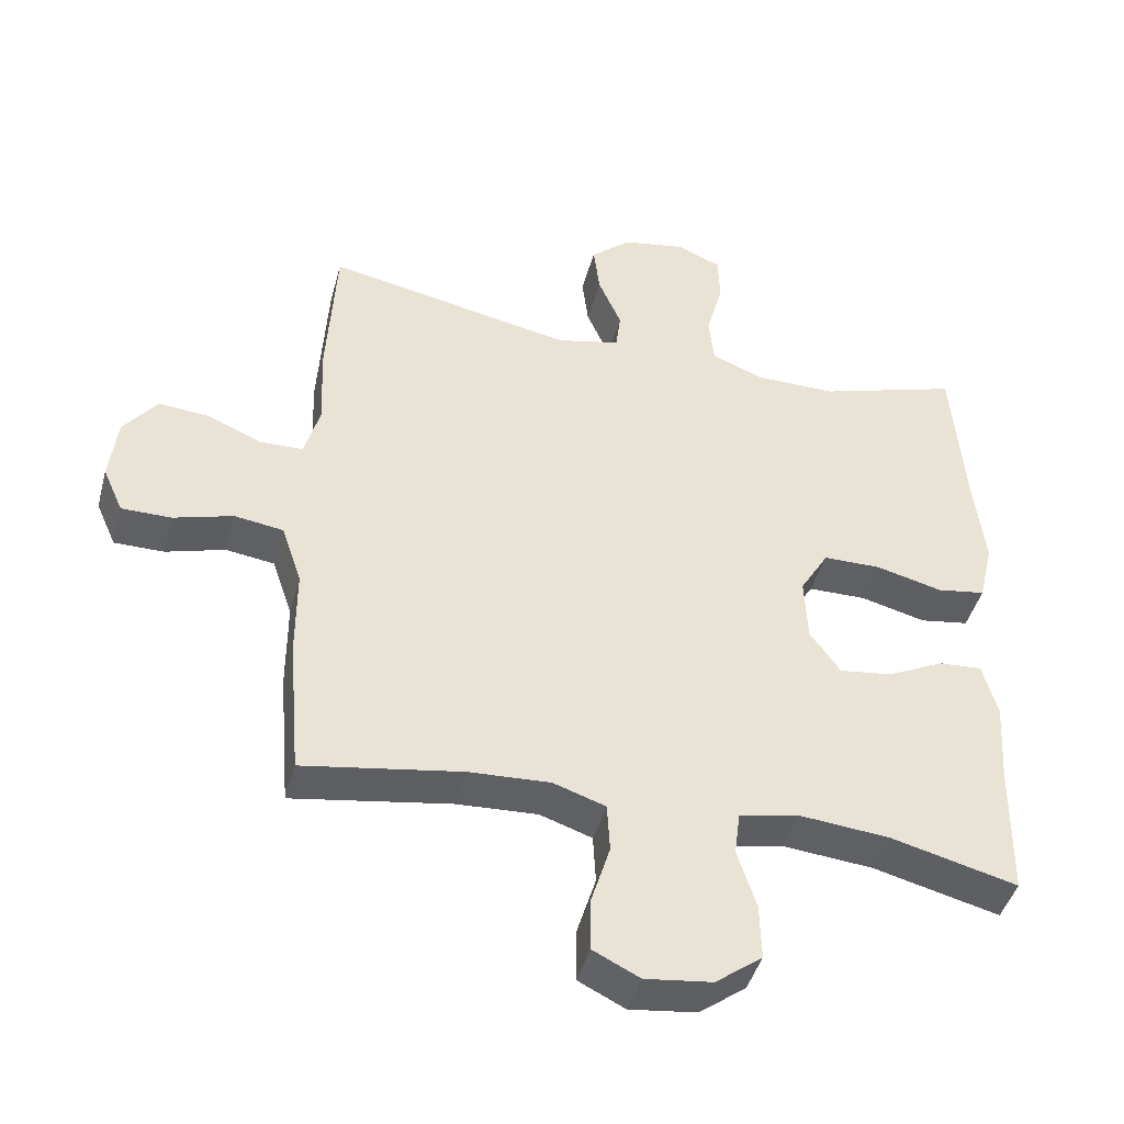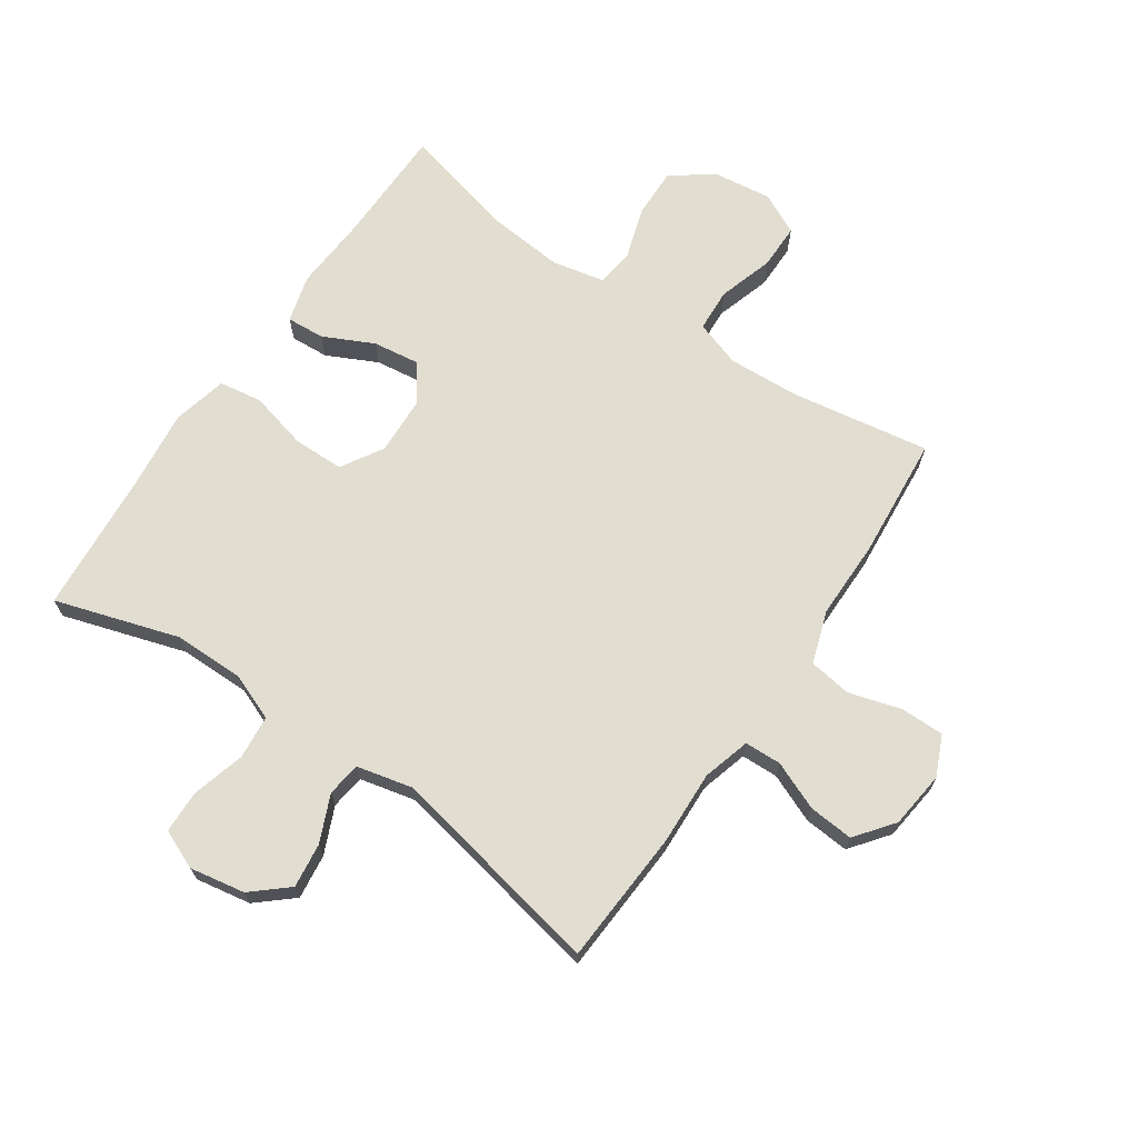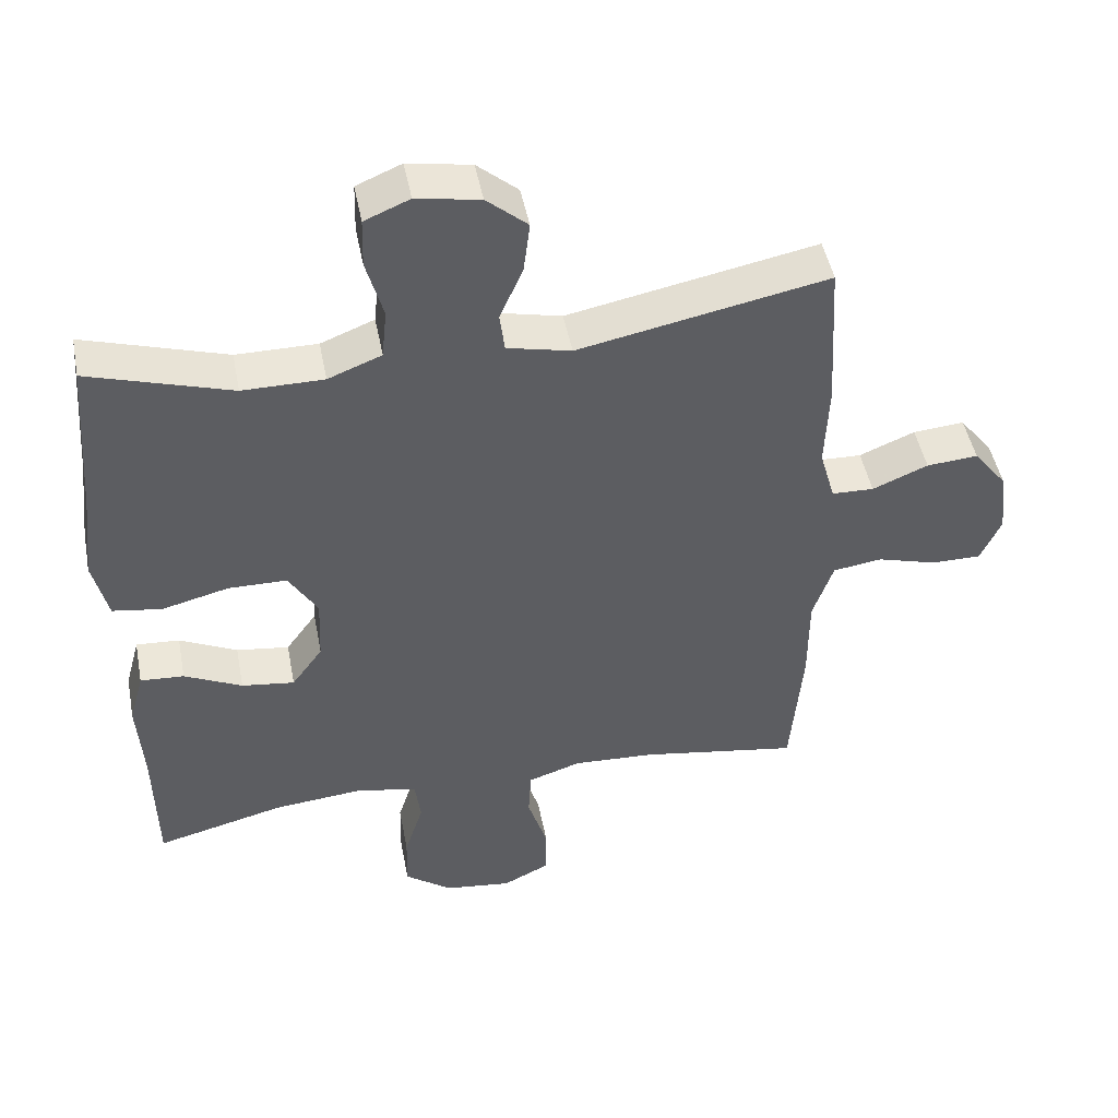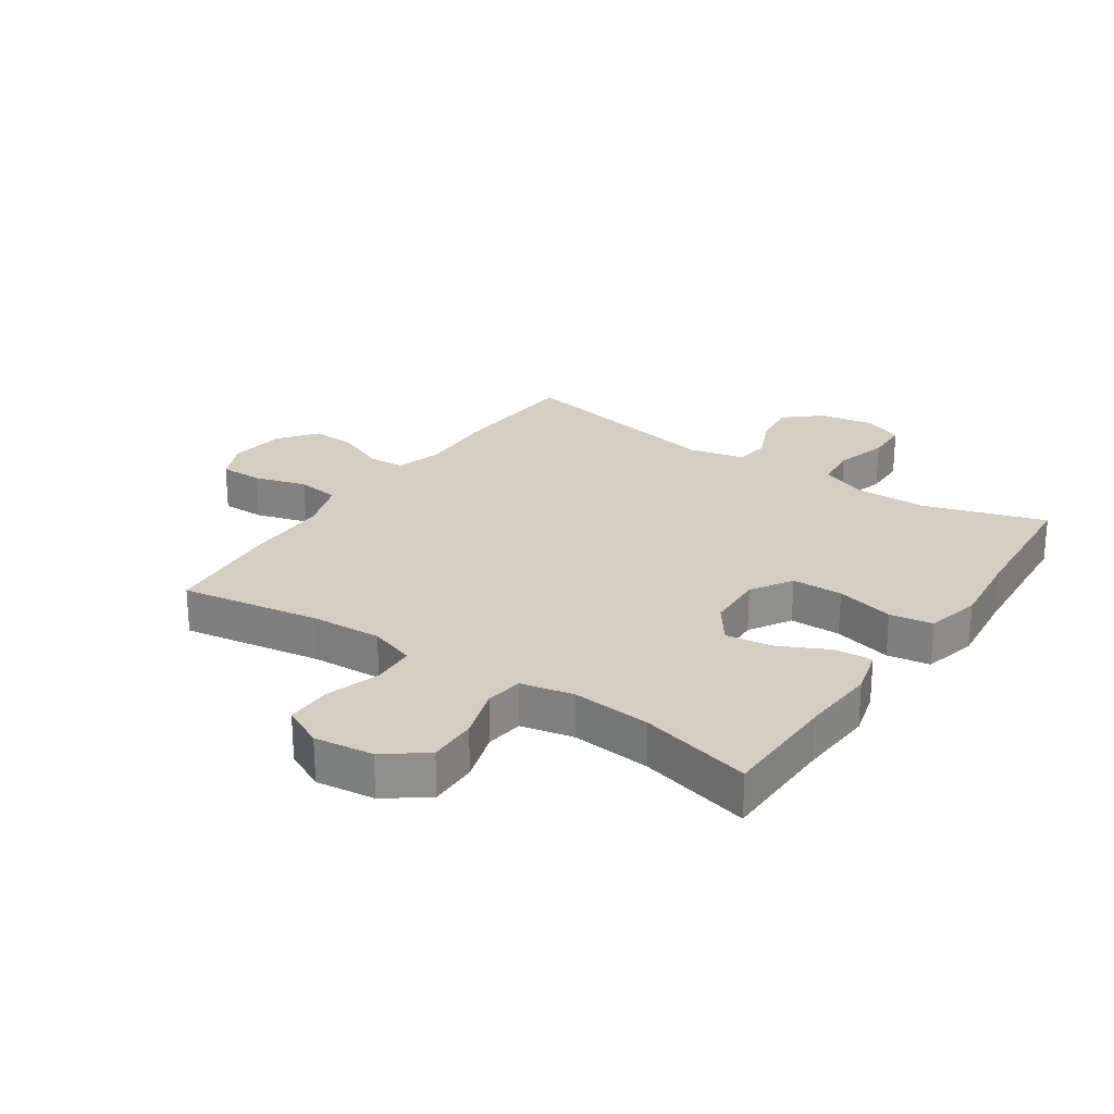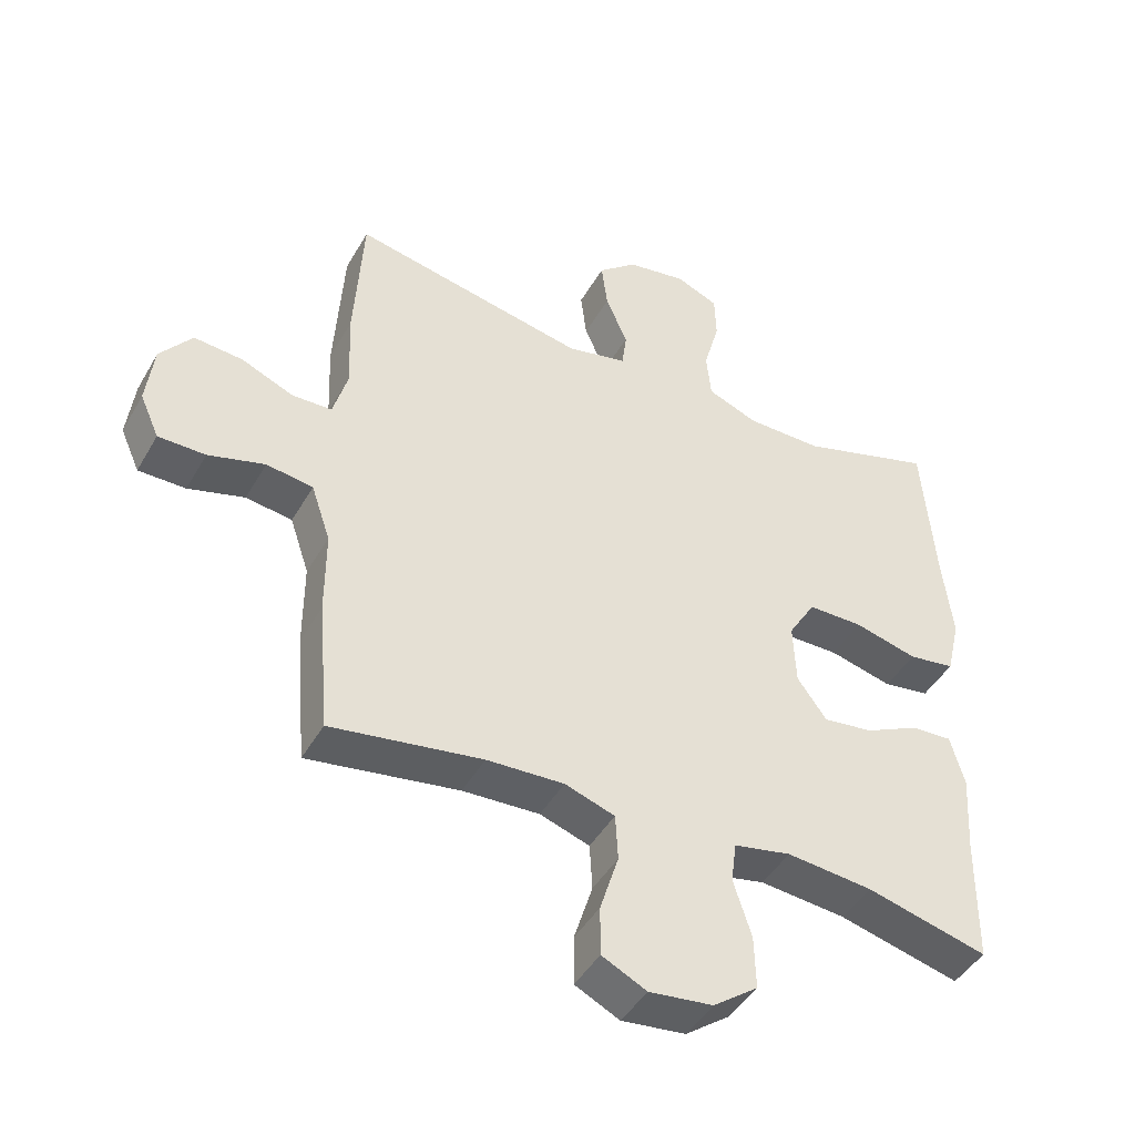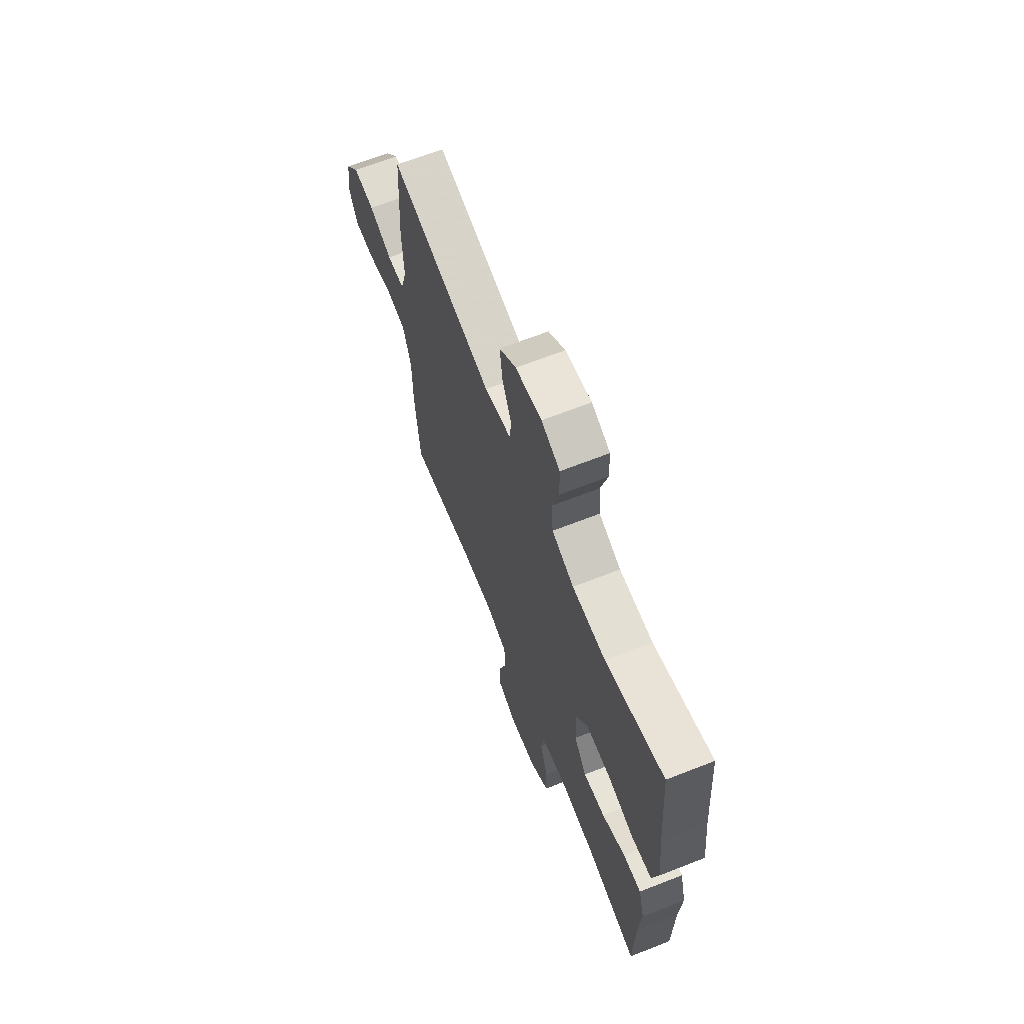
<metadata>
{"format":"obj","ext":"obj","renderer":"f3d","projection":"perspective","resolution":1024,"background":"white","views":[{"elev":-43.8,"azim":165.1,"up":"+Z"},{"elev":68.7,"azim":34.3,"up":"+Y"},{"elev":47.4,"azim":-10.9,"up":"+Z"},{"elev":25.1,"azim":-145.8,"up":"+Y"},{"elev":-45.1,"azim":151.7,"up":"+Z"},{"elev":66.5,"azim":-111.5,"up":"+Z"}]}
</metadata>
<code>
v 0.5 0.07 0.5
v 0.513 0.07 0.281
v 0.508 0.07 0.16
v 0.53 0.07 0.082
v 0.59 0.07 0.08
v 0.669 0.07 0.113
v 0.742 0.07 0.119
v 0.79 0.07 0.057
v 0.801 0.07 -0.036
v 0.772 0.07 -0.101
v 0.701 0.07 -0.101
v 0.616 0.07 -0.076
v 0.546 0.07 -0.086
v 0.517 0.07 -0.172
v 0.517 0.07 -0.301
v 0.5 0.07 -0.5
v 0.273 0.07 -0.463
v 0.157 0.07 -0.457
v 0.082 0.07 -0.482
v 0.078 0.07 -0.552
v 0.106 0.07 -0.642
v 0.106 0.07 -0.716
v 0.039 0.07 -0.749
v -0.057 0.07 -0.737
v -0.124 0.07 -0.687
v -0.122 0.07 -0.607
v -0.095 0.07 -0.522
v -0.103 0.07 -0.46
v -0.189 0.07 -0.442
v -0.318 0.07 -0.454
v -0.5 0.07 -0.5
v -0.503 0.07 -0.307
v -0.511 0.07 -0.185
v -0.49 0.07 -0.108
v -0.428 0.07 -0.112
v -0.346 0.07 -0.152
v -0.271 0.07 -0.162
v -0.227 0.07 -0.101
v -0.223 0.07 -0.007
v -0.264 0.07 0.061
v -0.347 0.07 0.062
v -0.442 0.07 0.038
v -0.512 0.07 0.049
v -0.533 0.07 0.138
v -0.518 0.07 0.269
v -0.5 0.07 0.5
v -0.298 0.07 0.437
v -0.183 0.07 0.437
v -0.107 0.07 0.467
v -0.1 0.07 0.538
v -0.124 0.07 0.625
v -0.122 0.07 0.695
v -0.058 0.07 0.722
v 0.032 0.07 0.706
v 0.09 0.07 0.656
v 0.081 0.07 0.583
v 0.048 0.07 0.507
v 0.055 0.07 0.451
v 0.146 0.07 0.43
v 0.5 0 0.5
v 0.513 0 0.281
v 0.508 0 0.16
v 0.53 0 0.082
v 0.59 0 0.08
v 0.669 0 0.113
v 0.742 0 0.119
v 0.79 0 0.057
v 0.801 0 -0.036
v 0.772 0 -0.101
v 0.701 0 -0.101
v 0.616 0 -0.076
v 0.546 0 -0.086
v 0.517 0 -0.172
v 0.517 0 -0.301
v 0.5 0 -0.5
v 0.273 0 -0.463
v 0.157 0 -0.457
v 0.082 0 -0.482
v 0.078 0 -0.552
v 0.106 0 -0.642
v 0.106 0 -0.716
v 0.039 0 -0.749
v -0.057 0 -0.737
v -0.124 0 -0.687
v -0.122 0 -0.607
v -0.095 0 -0.522
v -0.103 0 -0.46
v -0.189 0 -0.442
v -0.318 0 -0.454
v -0.5 0 -0.5
v -0.503 0 -0.307
v -0.511 0 -0.185
v -0.49 0 -0.108
v -0.428 0 -0.112
v -0.346 0 -0.152
v -0.271 0 -0.162
v -0.227 0 -0.101
v -0.223 0 -0.007
v -0.264 0 0.061
v -0.347 0 0.062
v -0.442 0 0.038
v -0.512 0 0.049
v -0.533 0 0.138
v -0.518 0 0.269
v -0.5 0 0.5
v -0.298 0 0.437
v -0.183 0 0.437
v -0.107 0 0.467
v -0.1 0 0.538
v -0.124 0 0.625
v -0.122 0 0.695
v -0.058 0 0.722
v 0.032 0 0.706
v 0.09 0 0.656
v 0.081 0 0.583
v 0.048 0 0.507
v 0.055 0 0.451
v 0.146 0 0.43
f 55 56 57
f 54 55 57
f 53 54 57
f 52 53 57
f 51 52 57
f 50 51 57
f 49 50 57 58
f 48 49 58 59
f 45 46 47
f 47 48 59
f 45 47 59
f 44 45 59
f 43 44 59
f 42 43 59
f 41 42 59
f 34 35 36
f 33 34 36
f 32 33 36
f 32 36 37
f 31 32 37
f 30 31 37
f 29 30 37 38
f 25 26 27
f 24 25 27
f 23 24 27
f 22 23 27
f 21 22 27
f 20 21 27
f 19 20 27 28
f 29 38 39
f 28 29 39
f 19 28 39
f 18 19 39
f 14 15 16 17
f 10 11 12
f 9 10 12
f 8 9 12
f 7 8 12
f 6 7 12
f 5 6 12
f 4 5 12 13
f 18 39 40
f 17 18 40
f 14 17 40
f 13 14 40
f 4 13 40
f 3 4 40
f 40 41 59
f 3 40 59
f 2 3 59
f 1 2 59
f 116 115 114
f 116 114 113
f 116 113 112
f 116 112 111
f 116 111 110
f 116 110 109
f 117 116 109 108
f 118 117 108 107
f 106 105 104
f 118 107 106
f 118 106 104
f 118 104 103
f 118 103 102
f 118 102 101
f 118 101 100
f 95 94 93
f 95 93 92
f 95 92 91
f 96 95 91
f 96 91 90
f 96 90 89
f 97 96 89 88
f 86 85 84
f 86 84 83
f 86 83 82
f 86 82 81
f 86 81 80
f 86 80 79
f 87 86 79 78
f 98 97 88
f 98 88 87
f 98 87 78
f 98 78 77
f 76 75 74 73
f 71 70 69
f 71 69 68
f 71 68 67
f 71 67 66
f 71 66 65
f 71 65 64
f 72 71 64 63
f 99 98 77
f 99 77 76
f 99 76 73
f 99 73 72
f 99 72 63
f 99 63 62
f 118 100 99
f 118 99 62
f 118 62 61
f 118 61 60
f 1 60 61 2
f 2 61 62 3
f 3 62 63 4
f 4 63 64 5
f 5 64 65 6
f 6 65 66 7
f 7 66 67 8
f 8 67 68 9
f 9 68 69 10
f 10 69 70 11
f 11 70 71 12
f 12 71 72 13
f 13 72 73 14
f 14 73 74 15
f 15 74 75 16
f 16 75 76 17
f 17 76 77 18
f 18 77 78 19
f 19 78 79 20
f 20 79 80 21
f 21 80 81 22
f 22 81 82 23
f 23 82 83 24
f 24 83 84 25
f 25 84 85 26
f 26 85 86 27
f 27 86 87 28
f 28 87 88 29
f 29 88 89 30
f 30 89 90 31
f 31 90 91 32
f 32 91 92 33
f 33 92 93 34
f 34 93 94 35
f 35 94 95 36
f 36 95 96 37
f 37 96 97 38
f 38 97 98 39
f 39 98 99 40
f 40 99 100 41
f 41 100 101 42
f 42 101 102 43
f 43 102 103 44
f 44 103 104 45
f 45 104 105 46
f 46 105 106 47
f 47 106 107 48
f 48 107 108 49
f 49 108 109 50
f 50 109 110 51
f 51 110 111 52
f 52 111 112 53
f 53 112 113 54
f 54 113 114 55
f 55 114 115 56
f 56 115 116 57
f 57 116 117 58
f 58 117 118 59
f 59 118 60 1

</code>
